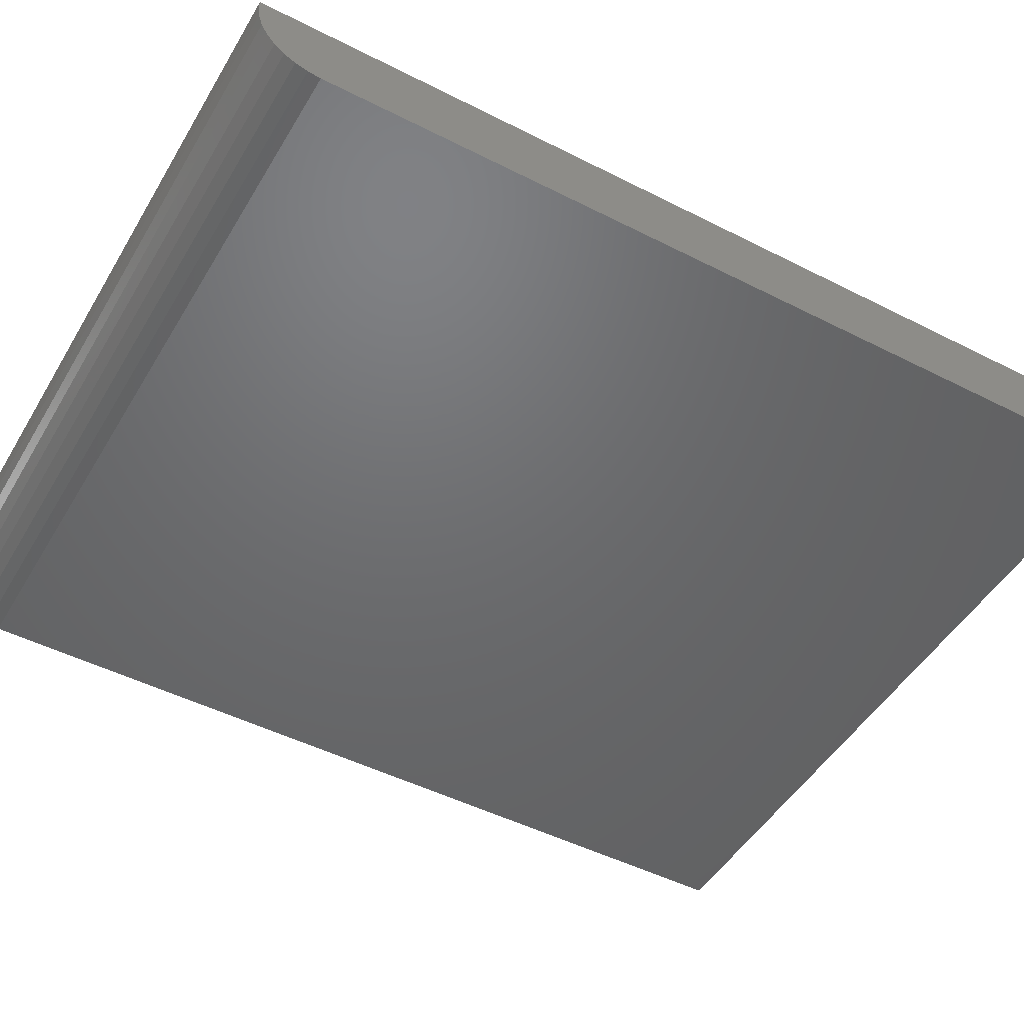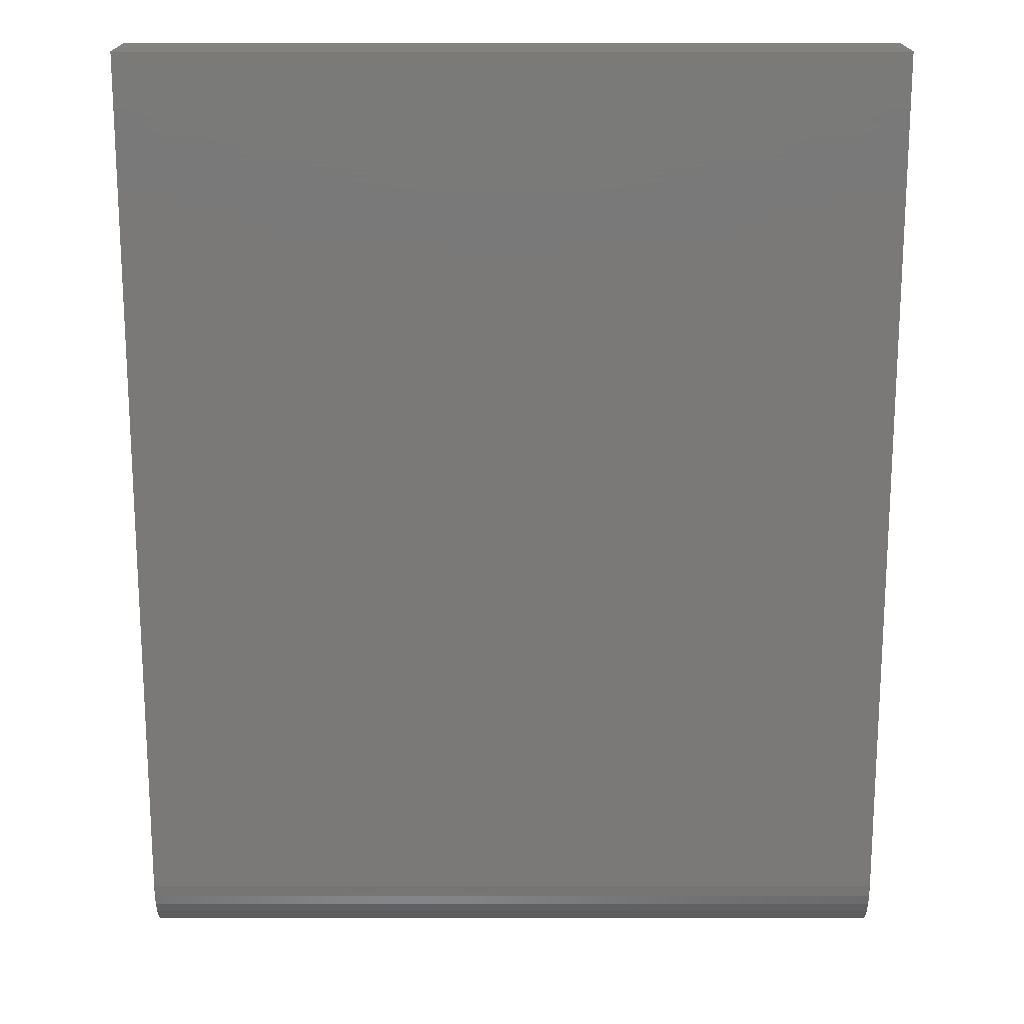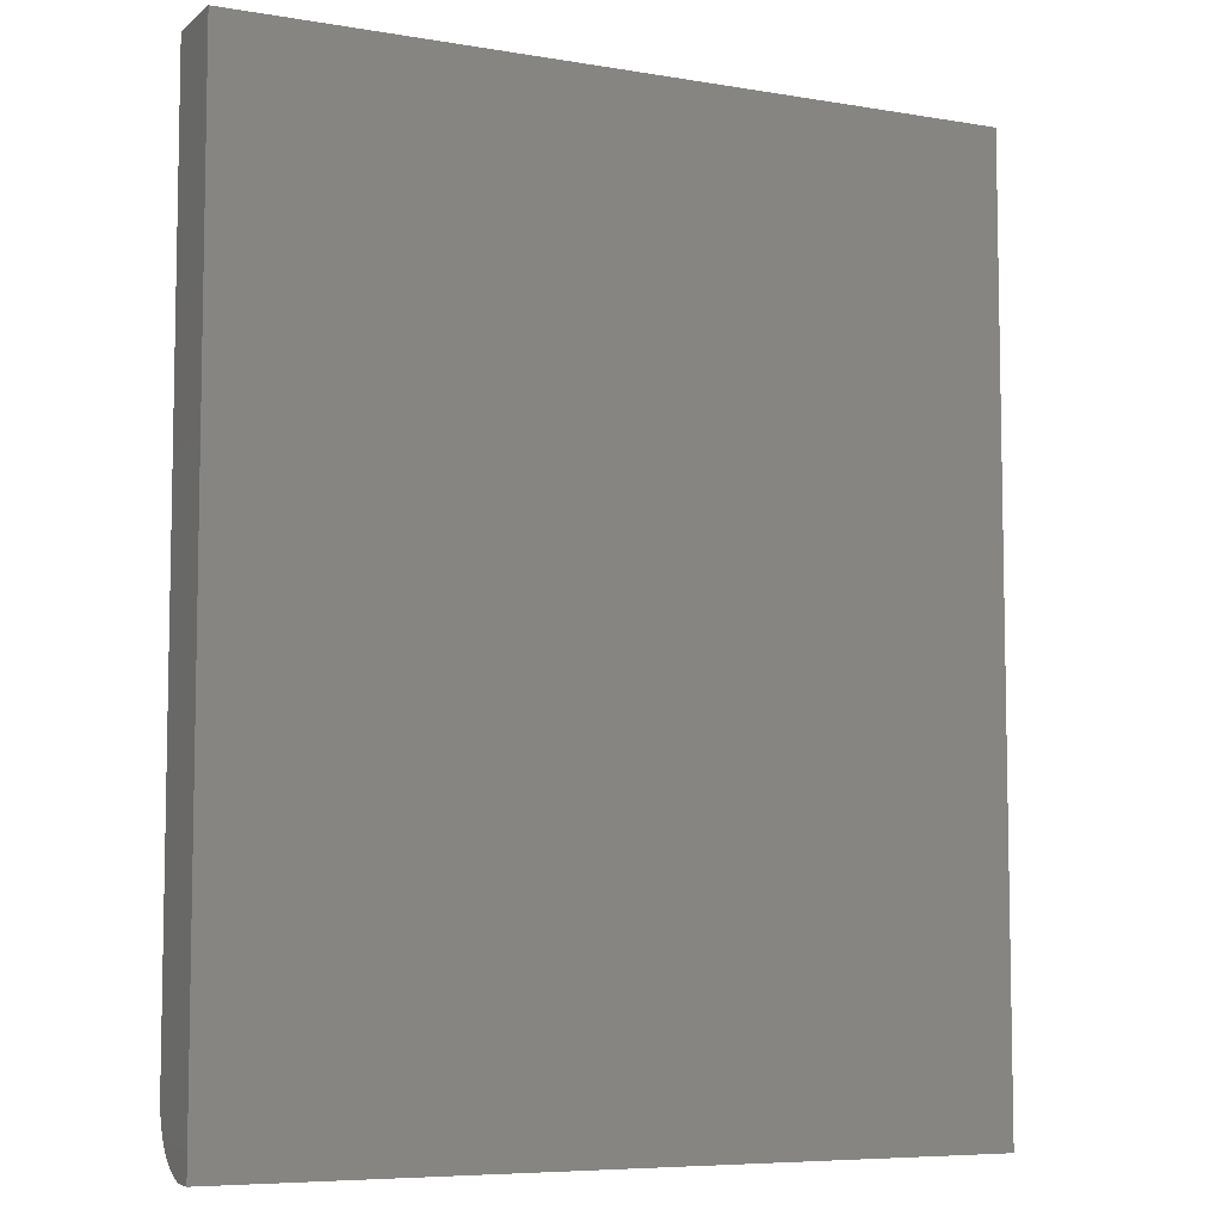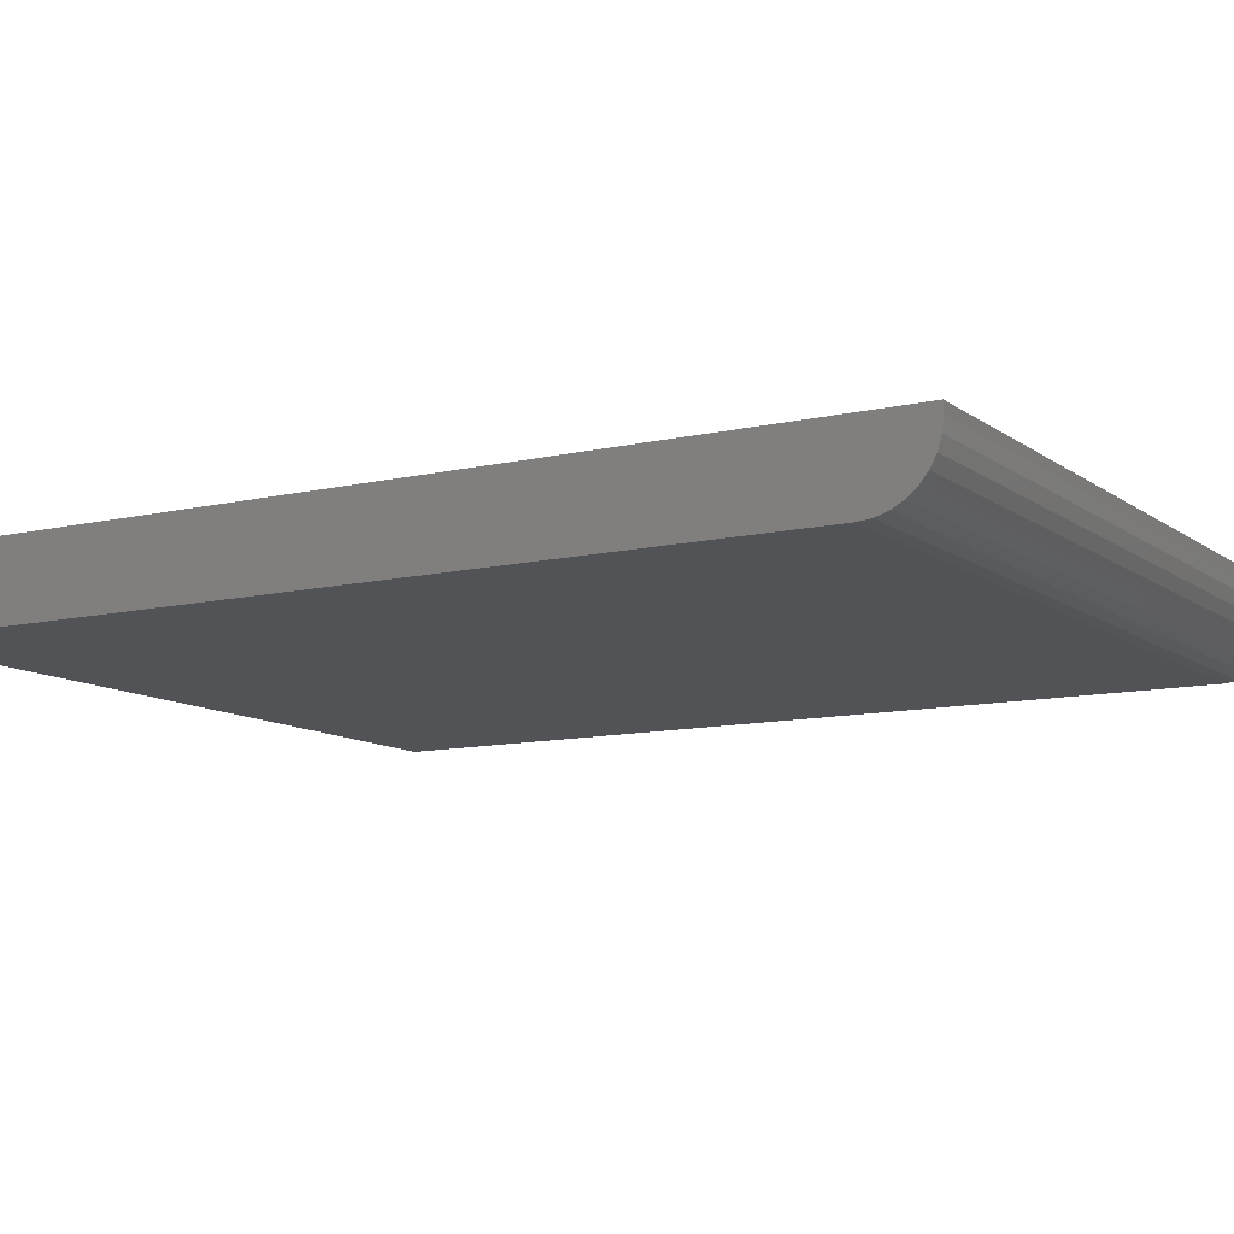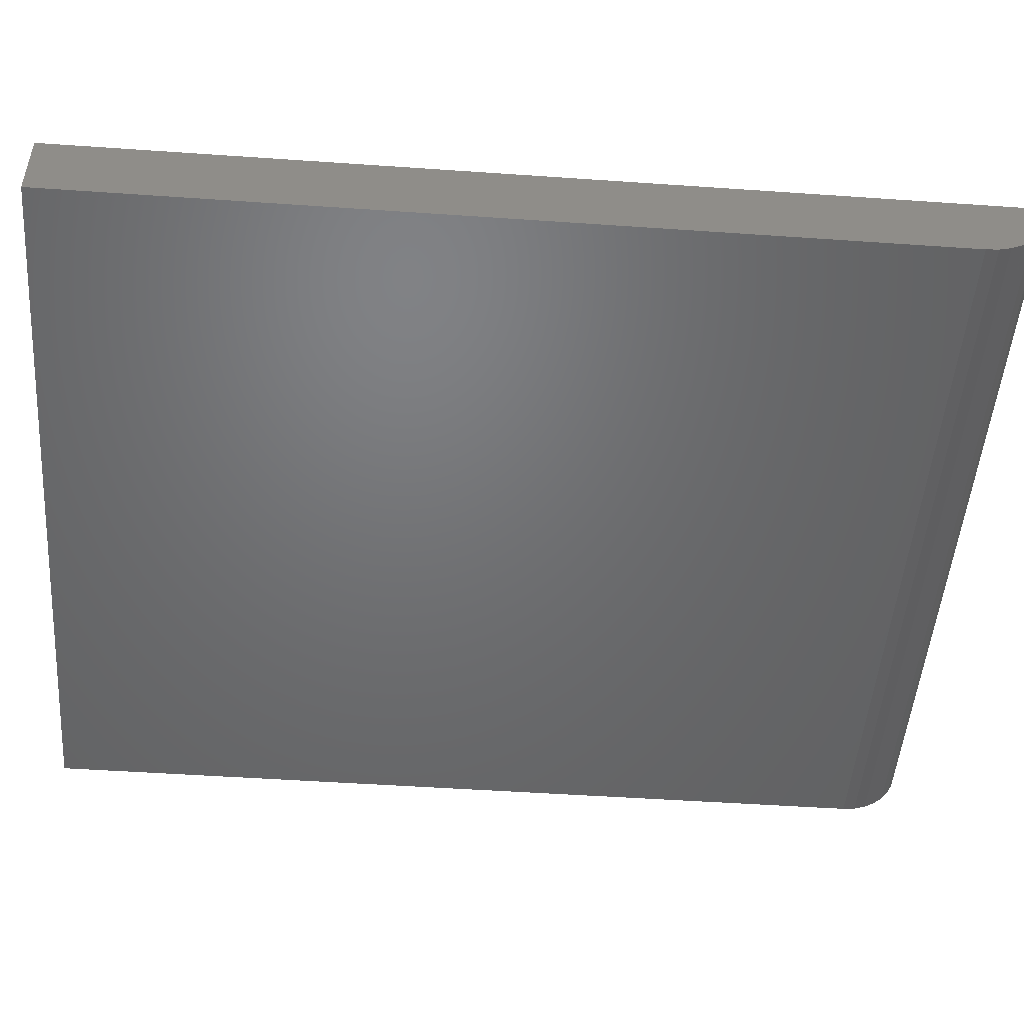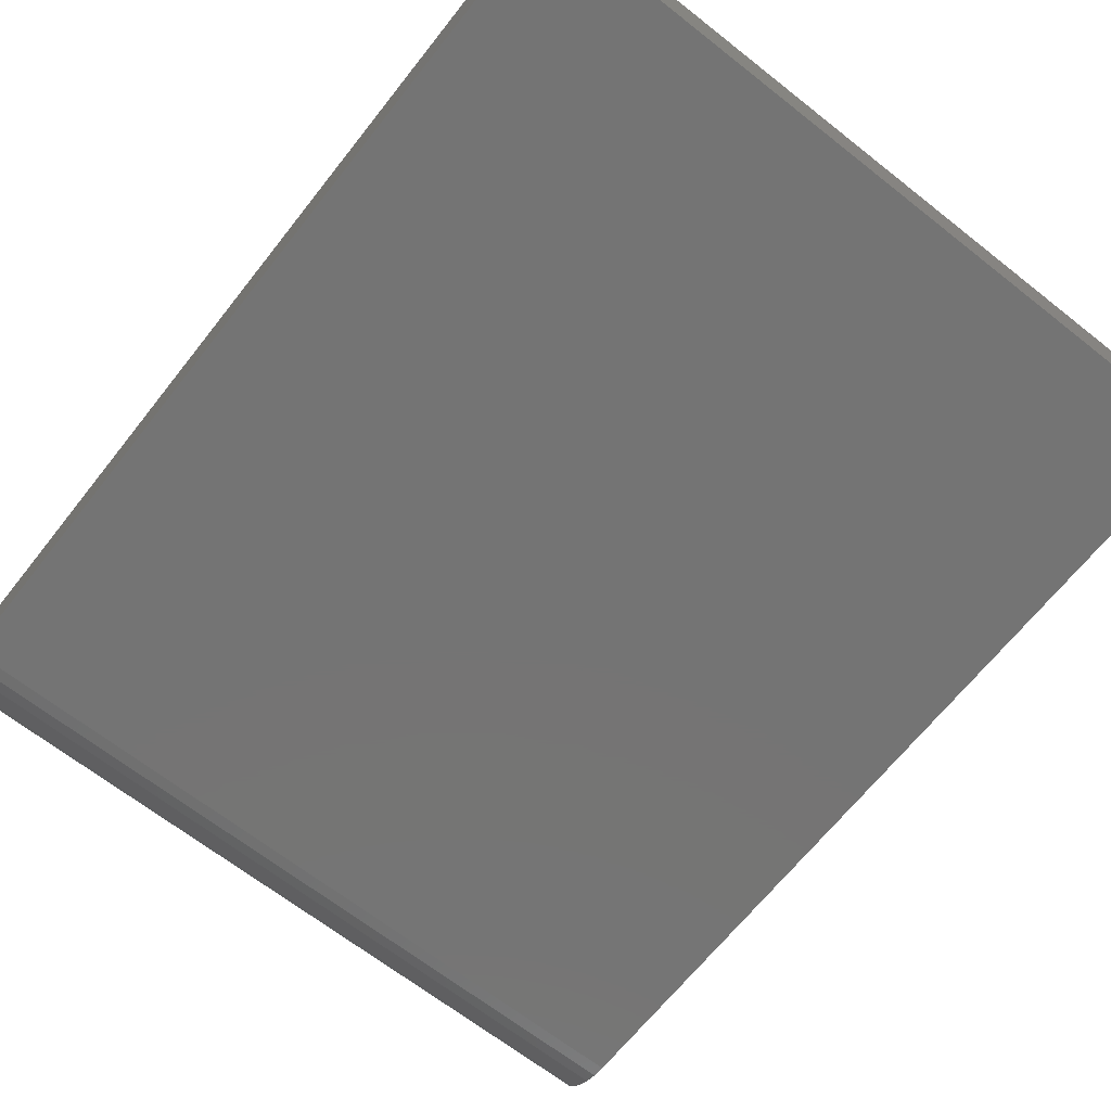
<metadata>
{"format":"stl","ext":"stl","renderer":"f3d","projection":"perspective","resolution":1024,"background":"white","views":[{"elev":-48.4,"azim":-119.6,"up":"+Y"},{"elev":-72.4,"azim":0.0,"up":"+Y"},{"elev":-6.9,"azim":154.0,"up":"+Z"},{"elev":-10.7,"azim":120.4,"up":"+Y"},{"elev":-49.3,"azim":85.6,"up":"+Y"},{"elev":-66.6,"azim":-38.3,"up":"+Y"}]}
</metadata>
<code>
# stl→obj: 24 verts, 44 faces
v -0.6719 -0.1172 -0.6484
v 0.5249 -0.1172 -0.6484
v -0.6719 -0.1172 0.7266
v 0.5249 -0.1172 0.7266
v -0.6719 0 -0.75
v -0.6719 -0.01562 -0.75
v -0.6719 -0.03544 -0.748
v -0.6719 -0.05449 -0.7423
v -0.6719 -0.07205 -0.7329
v -0.6719 -0.08744 -0.7203
v -0.6719 -0.1001 -0.7049
v -0.6719 -0.1095 -0.6873
v -0.6719 -0.1152 -0.6683
v -0.6719 1.639e-16 0.7266
v 0.5249 -0.1152 -0.6683
v 0.5249 -0.1095 -0.6873
v 0.5249 -0.1001 -0.7049
v 0.5249 -0.08744 -0.7203
v 0.5249 -0.07205 -0.7329
v 0.5249 -0.05449 -0.7423
v 0.5249 -0.03544 -0.748
v 0.5249 -0.01562 -0.75
v 0.5249 1.329e-16 -0.75
v 0.5249 2.968e-16 0.7266
f 1 2 3
f 3 2 4
f 5 6 7
f 5 7 8
f 5 8 9
f 5 9 10
f 5 10 11
f 5 11 12
f 5 12 13
f 5 13 1
f 5 1 3
f 5 3 14
f 2 15 16
f 2 16 17
f 2 17 18
f 2 18 19
f 2 19 20
f 2 20 21
f 2 21 22
f 2 22 23
f 2 23 24
f 2 24 4
f 6 5 22
f 22 5 23
f 6 22 7
f 7 22 21
f 7 21 8
f 8 21 20
f 8 20 9
f 9 20 19
f 9 19 10
f 10 19 18
f 10 18 11
f 11 18 17
f 11 17 12
f 12 17 16
f 12 16 13
f 13 16 15
f 13 15 1
f 1 15 2
f 5 14 23
f 23 14 24
f 4 24 3
f 3 24 14

</code>
